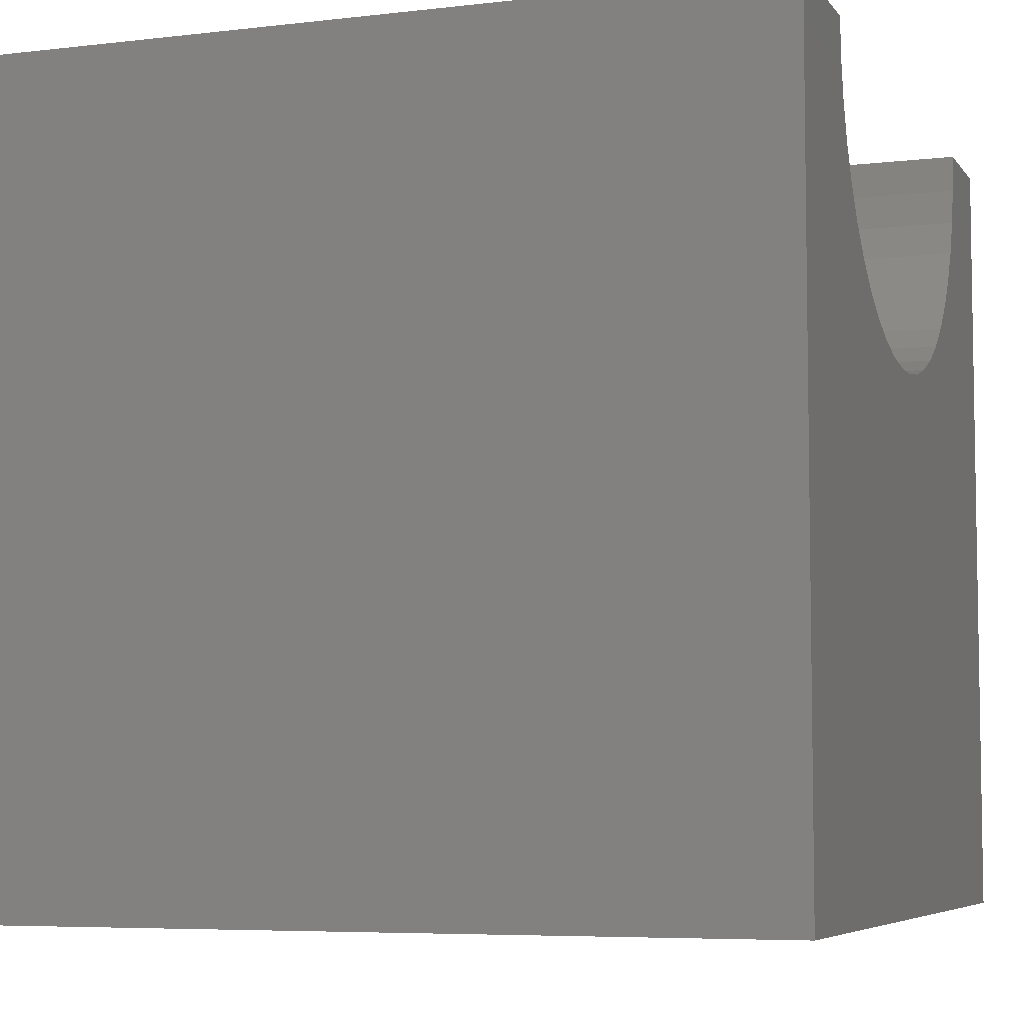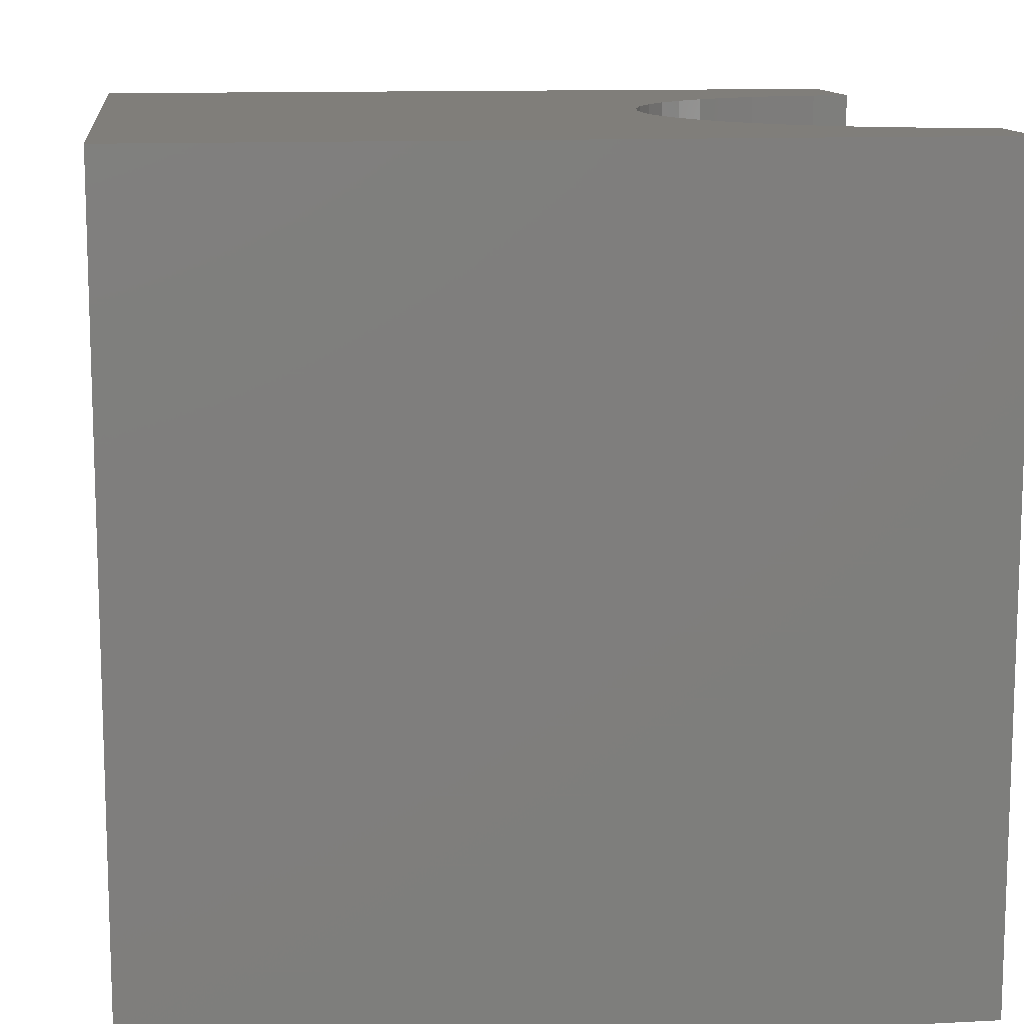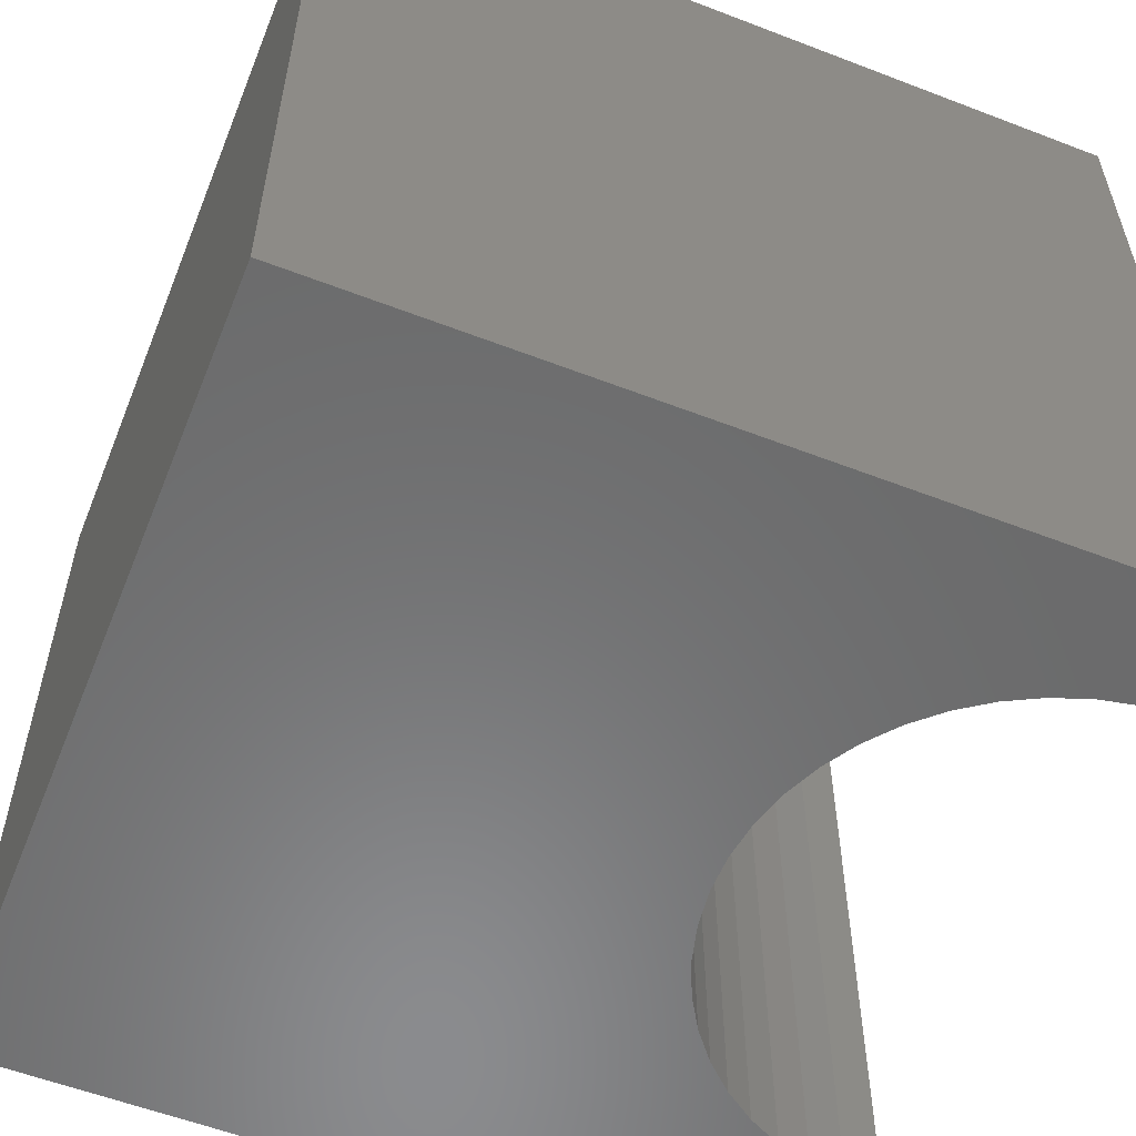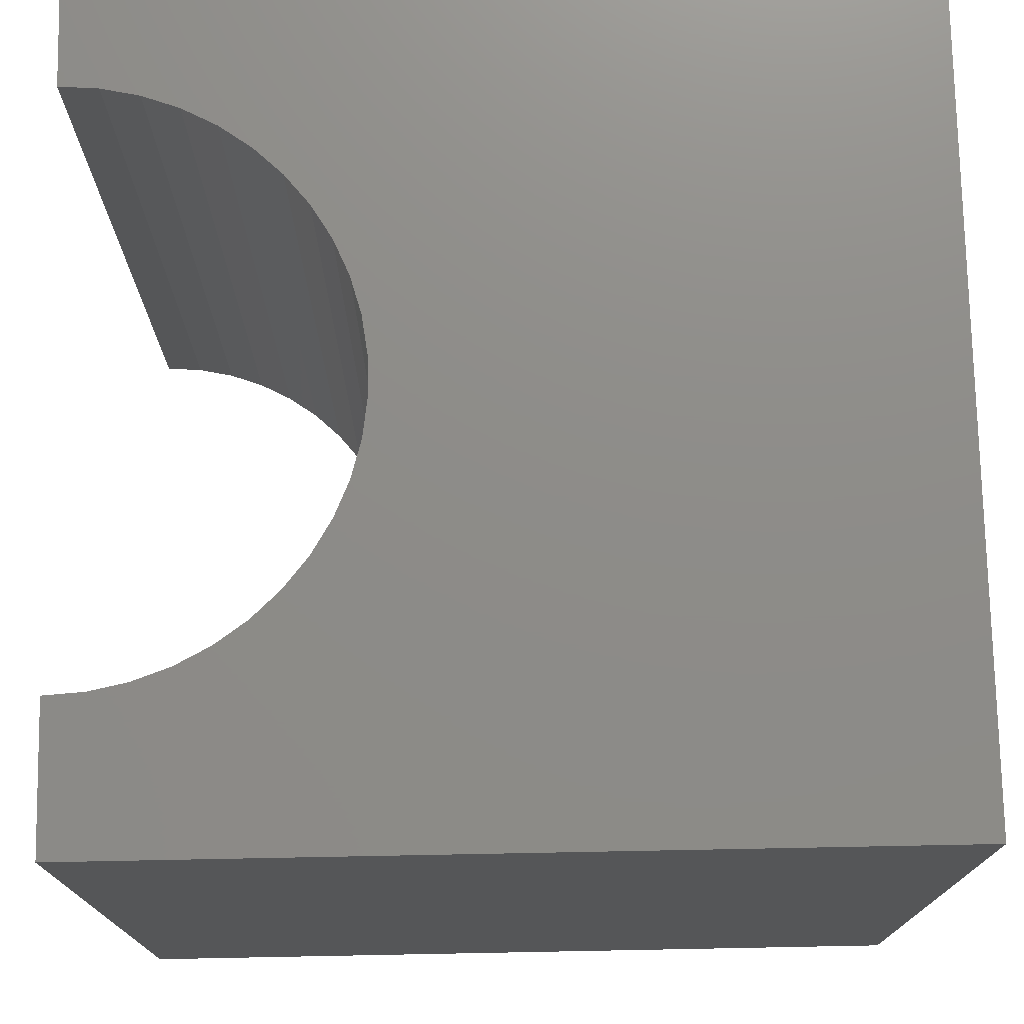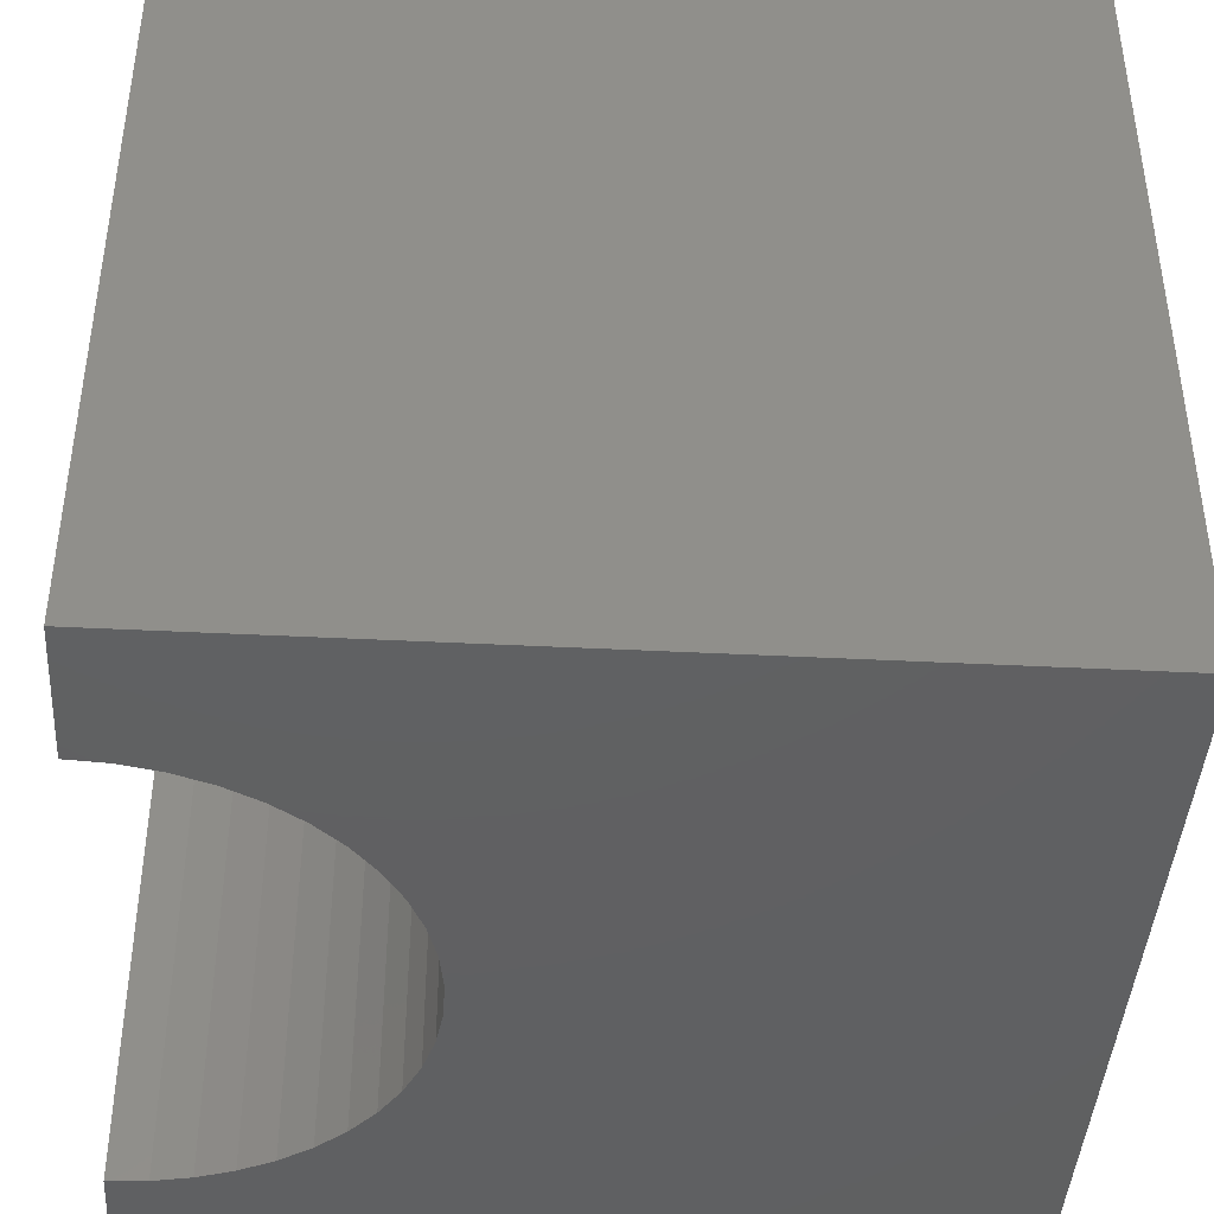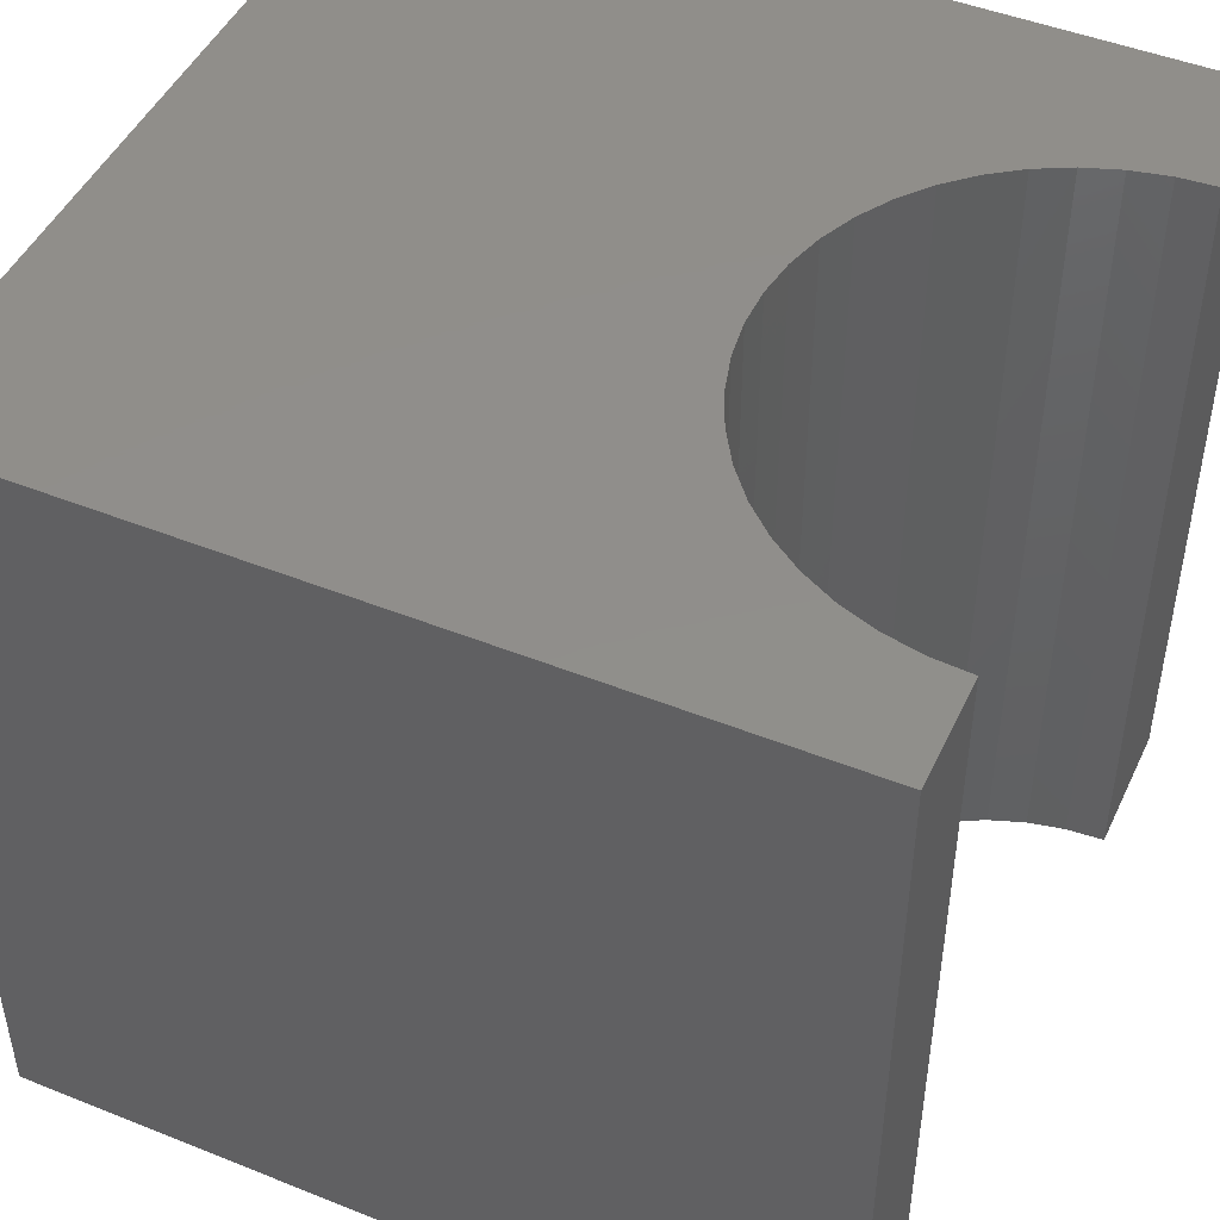
<metadata>
{"format":"stl","ext":"stl","renderer":"f3d","projection":"perspective","resolution":1024,"background":"white","views":[{"elev":-6.1,"azim":109.6,"up":"+Z"},{"elev":11.9,"azim":-97.0,"up":"+Y"},{"elev":-56.9,"azim":-111.9,"up":"+Y"},{"elev":74.8,"azim":88.9,"up":"+Y"},{"elev":-42.1,"azim":86.5,"up":"+Y"},{"elev":47.1,"azim":-65.6,"up":"+Y"}]}
</metadata>
<code>
# stl→obj: 56 verts, 108 faces
v 1.35 10 10
v 0 10 10
v 1.35 0 10
v 0 0 10
v 0 10 0
v 0 0 0
v 8.254 0 10
v 10 0 10
v 8.254 10 10
v 10 10 10
v 10 10 0
v 10 0 0
v 8.222 10 9.53
v 1.852 10 8.206
v 2.124 10 7.821
v 1.382 10 9.53
v 1.478 10 9.069
v 1.636 10 8.625
v 3.214 10 6.935
v 3.646 10 6.747
v 6.39 10 6.935
v 5.958 10 6.747
v 5.504 10 6.62
v 6.793 10 7.18
v 7.158 10 7.477
v 7.48 10 7.821
v 7.752 10 8.206
v 7.968 10 8.625
v 8.126 10 9.069
v 2.446 10 7.477
v 2.811 10 7.18
v 4.1 10 6.62
v 4.566 10 6.556
v 5.038 10 6.556
v 1.382 0 9.53
v 1.852 0 8.206
v 1.636 0 8.625
v 8.222 0 9.53
v 8.126 0 9.069
v 7.968 0 8.625
v 7.752 0 8.206
v 7.48 0 7.821
v 7.158 0 7.477
v 6.793 0 7.18
v 6.39 0 6.935
v 5.958 0 6.747
v 5.504 0 6.62
v 5.038 0 6.556
v 4.566 0 6.556
v 4.1 0 6.62
v 3.646 0 6.747
v 3.214 0 6.935
v 2.811 0 7.18
v 1.478 0 9.069
v 2.446 0 7.477
v 2.124 0 7.821
f 1 2 3
f 3 2 4
f 2 5 4
f 4 5 6
f 7 8 9
f 9 8 10
f 11 10 12
f 12 10 8
f 5 11 6
f 6 11 12
f 13 9 10
f 14 15 5
f 1 16 2
f 2 16 17
f 2 17 5
f 5 17 18
f 5 18 14
f 5 19 20
f 21 11 22
f 22 11 23
f 21 24 11
f 11 24 25
f 11 25 26
f 26 27 11
f 11 27 28
f 11 28 10
f 10 28 29
f 10 29 13
f 15 30 5
f 5 30 31
f 5 31 19
f 20 32 5
f 5 32 33
f 5 33 11
f 11 33 34
f 11 34 23
f 35 3 4
f 36 37 6
f 7 38 8
f 8 38 39
f 8 39 12
f 12 39 40
f 40 41 12
f 12 41 42
f 12 42 43
f 43 44 12
f 12 44 45
f 12 45 46
f 46 47 12
f 12 47 48
f 12 48 6
f 6 48 49
f 6 49 50
f 50 51 6
f 6 51 52
f 6 52 53
f 6 37 4
f 4 37 54
f 4 54 35
f 53 55 6
f 6 55 56
f 6 56 36
f 7 9 13
f 7 13 38
f 38 13 29
f 38 29 39
f 39 29 28
f 39 28 40
f 40 28 27
f 40 27 41
f 41 27 26
f 41 26 42
f 42 26 25
f 42 25 43
f 43 25 24
f 43 24 44
f 44 24 21
f 44 21 45
f 45 21 22
f 45 22 46
f 46 22 23
f 46 23 47
f 47 23 34
f 47 34 48
f 48 34 33
f 48 33 49
f 49 33 32
f 49 32 50
f 50 32 20
f 50 20 51
f 51 20 19
f 51 19 52
f 52 19 31
f 52 31 53
f 53 31 30
f 53 30 55
f 55 30 15
f 55 15 56
f 56 15 14
f 56 14 36
f 36 14 18
f 36 18 37
f 37 18 17
f 37 17 54
f 54 17 16
f 54 16 35
f 35 16 1
f 35 1 3

</code>
